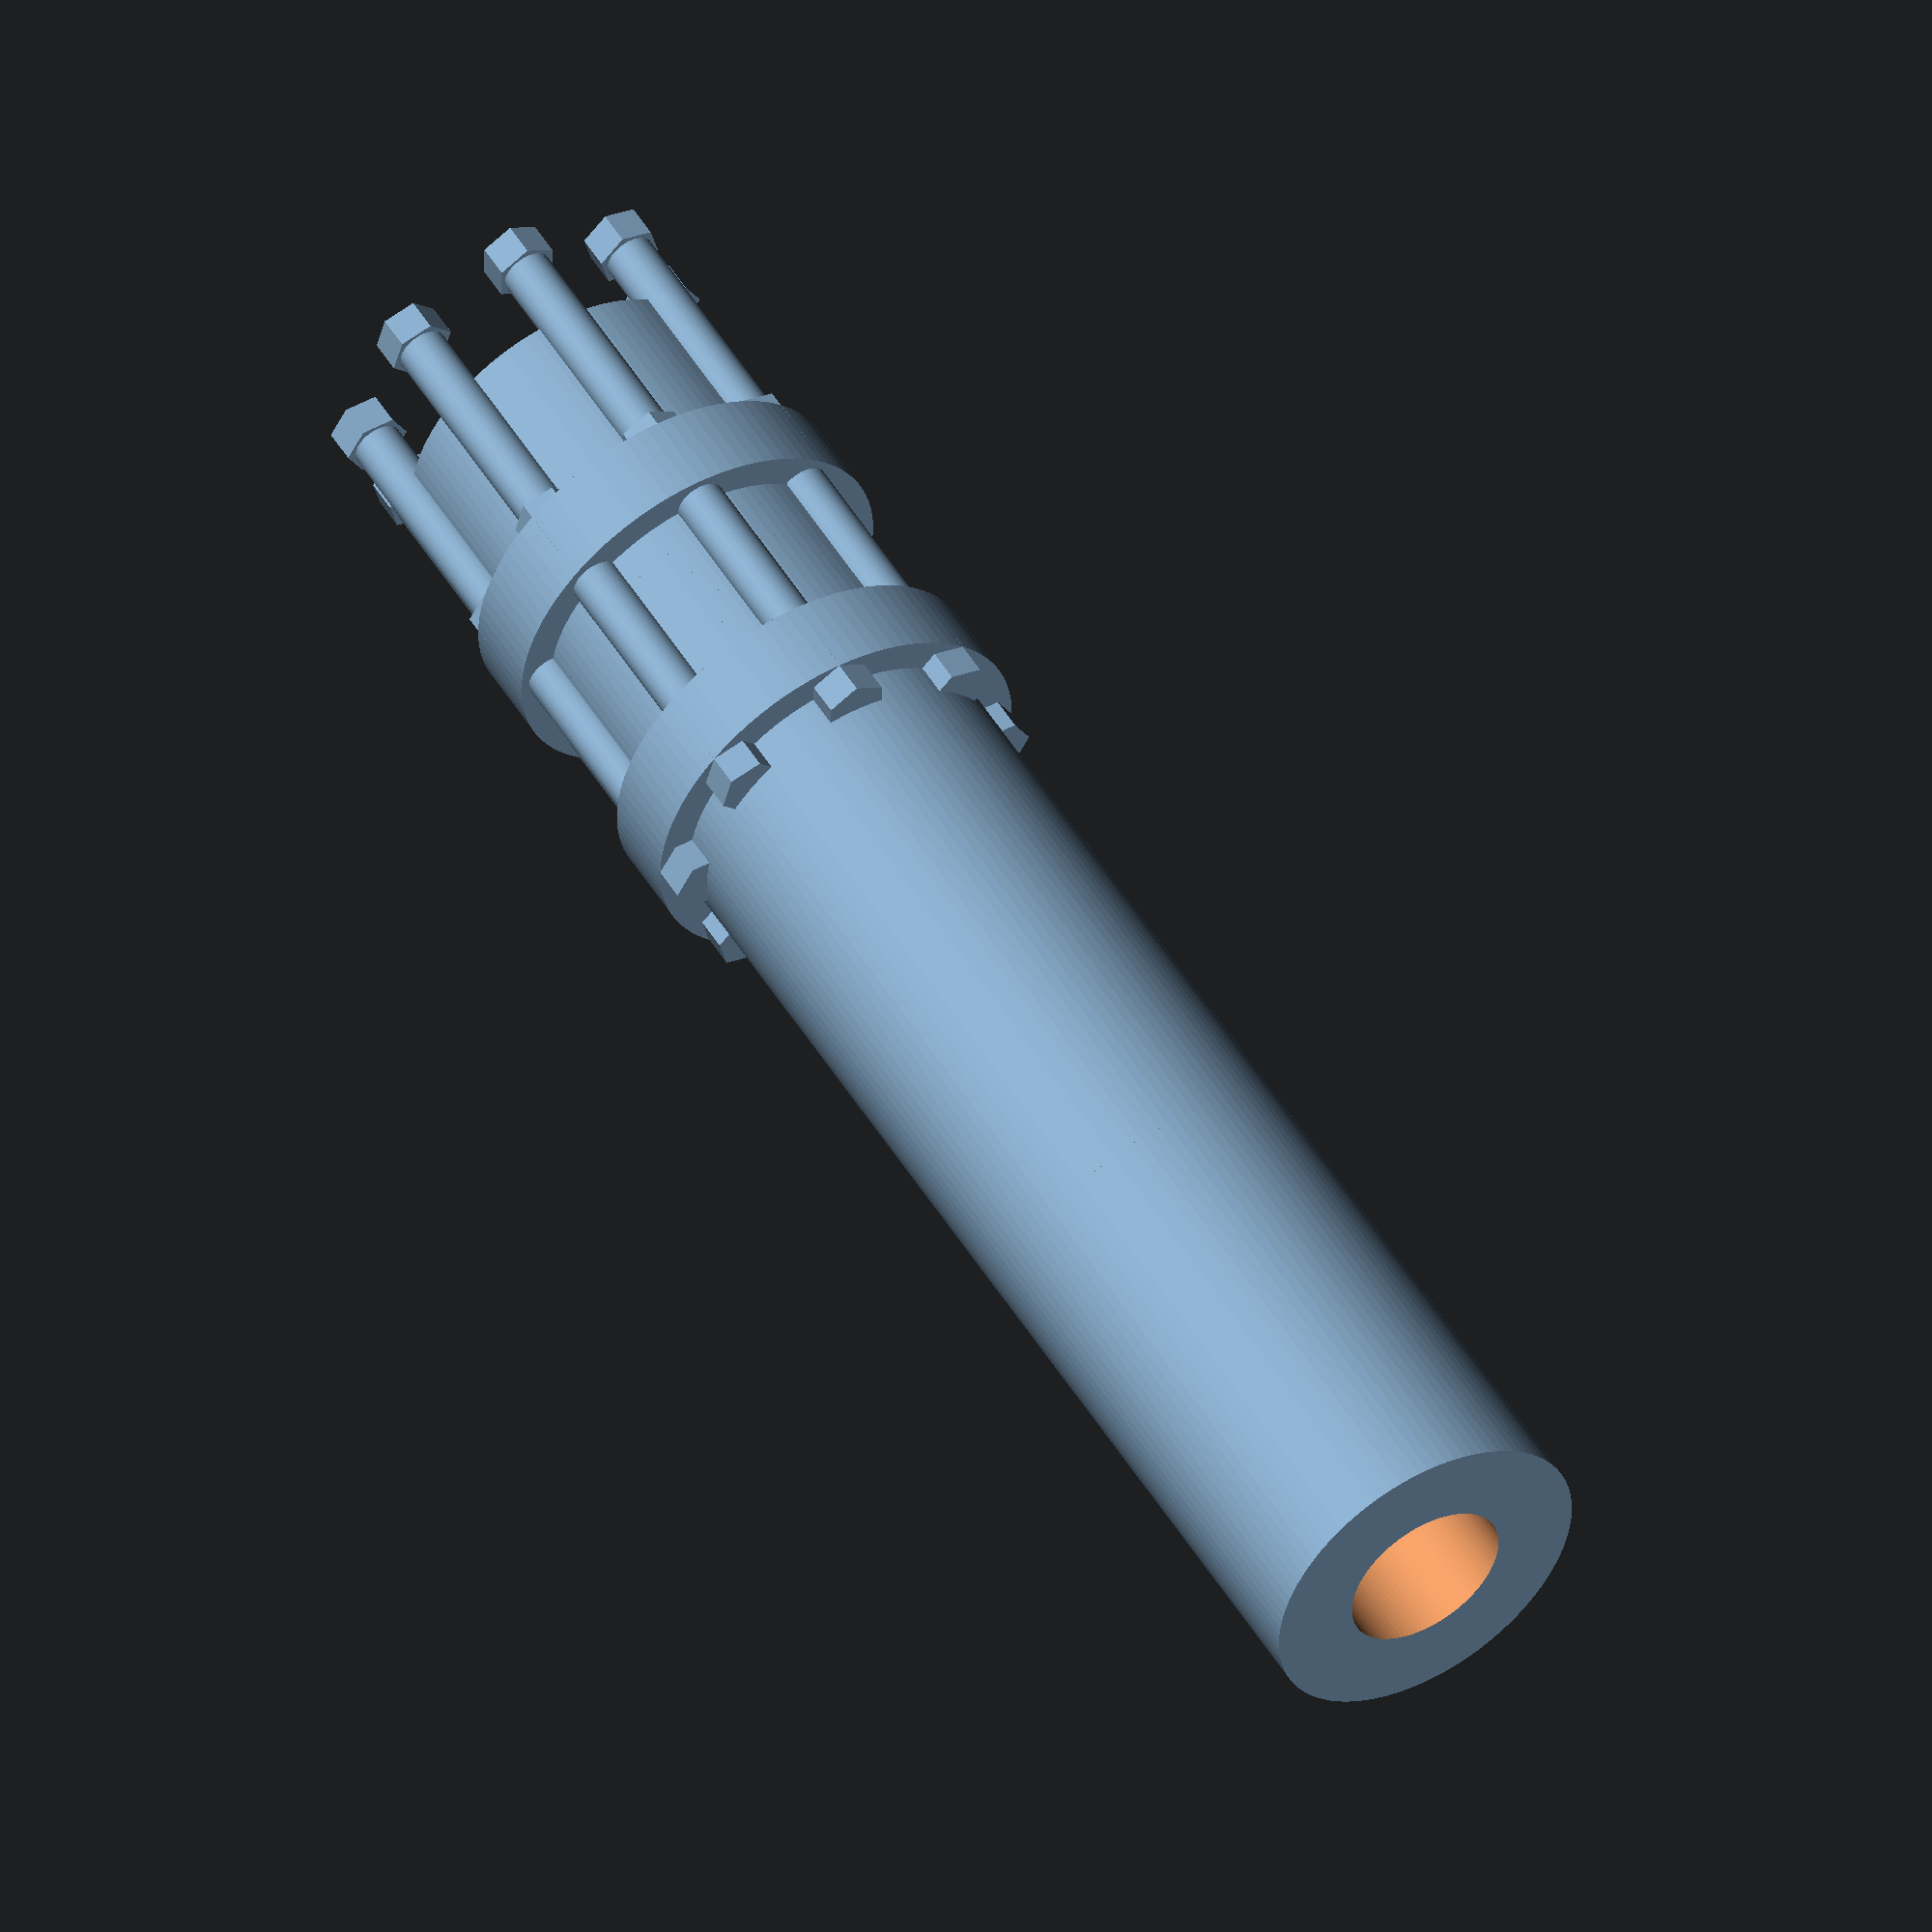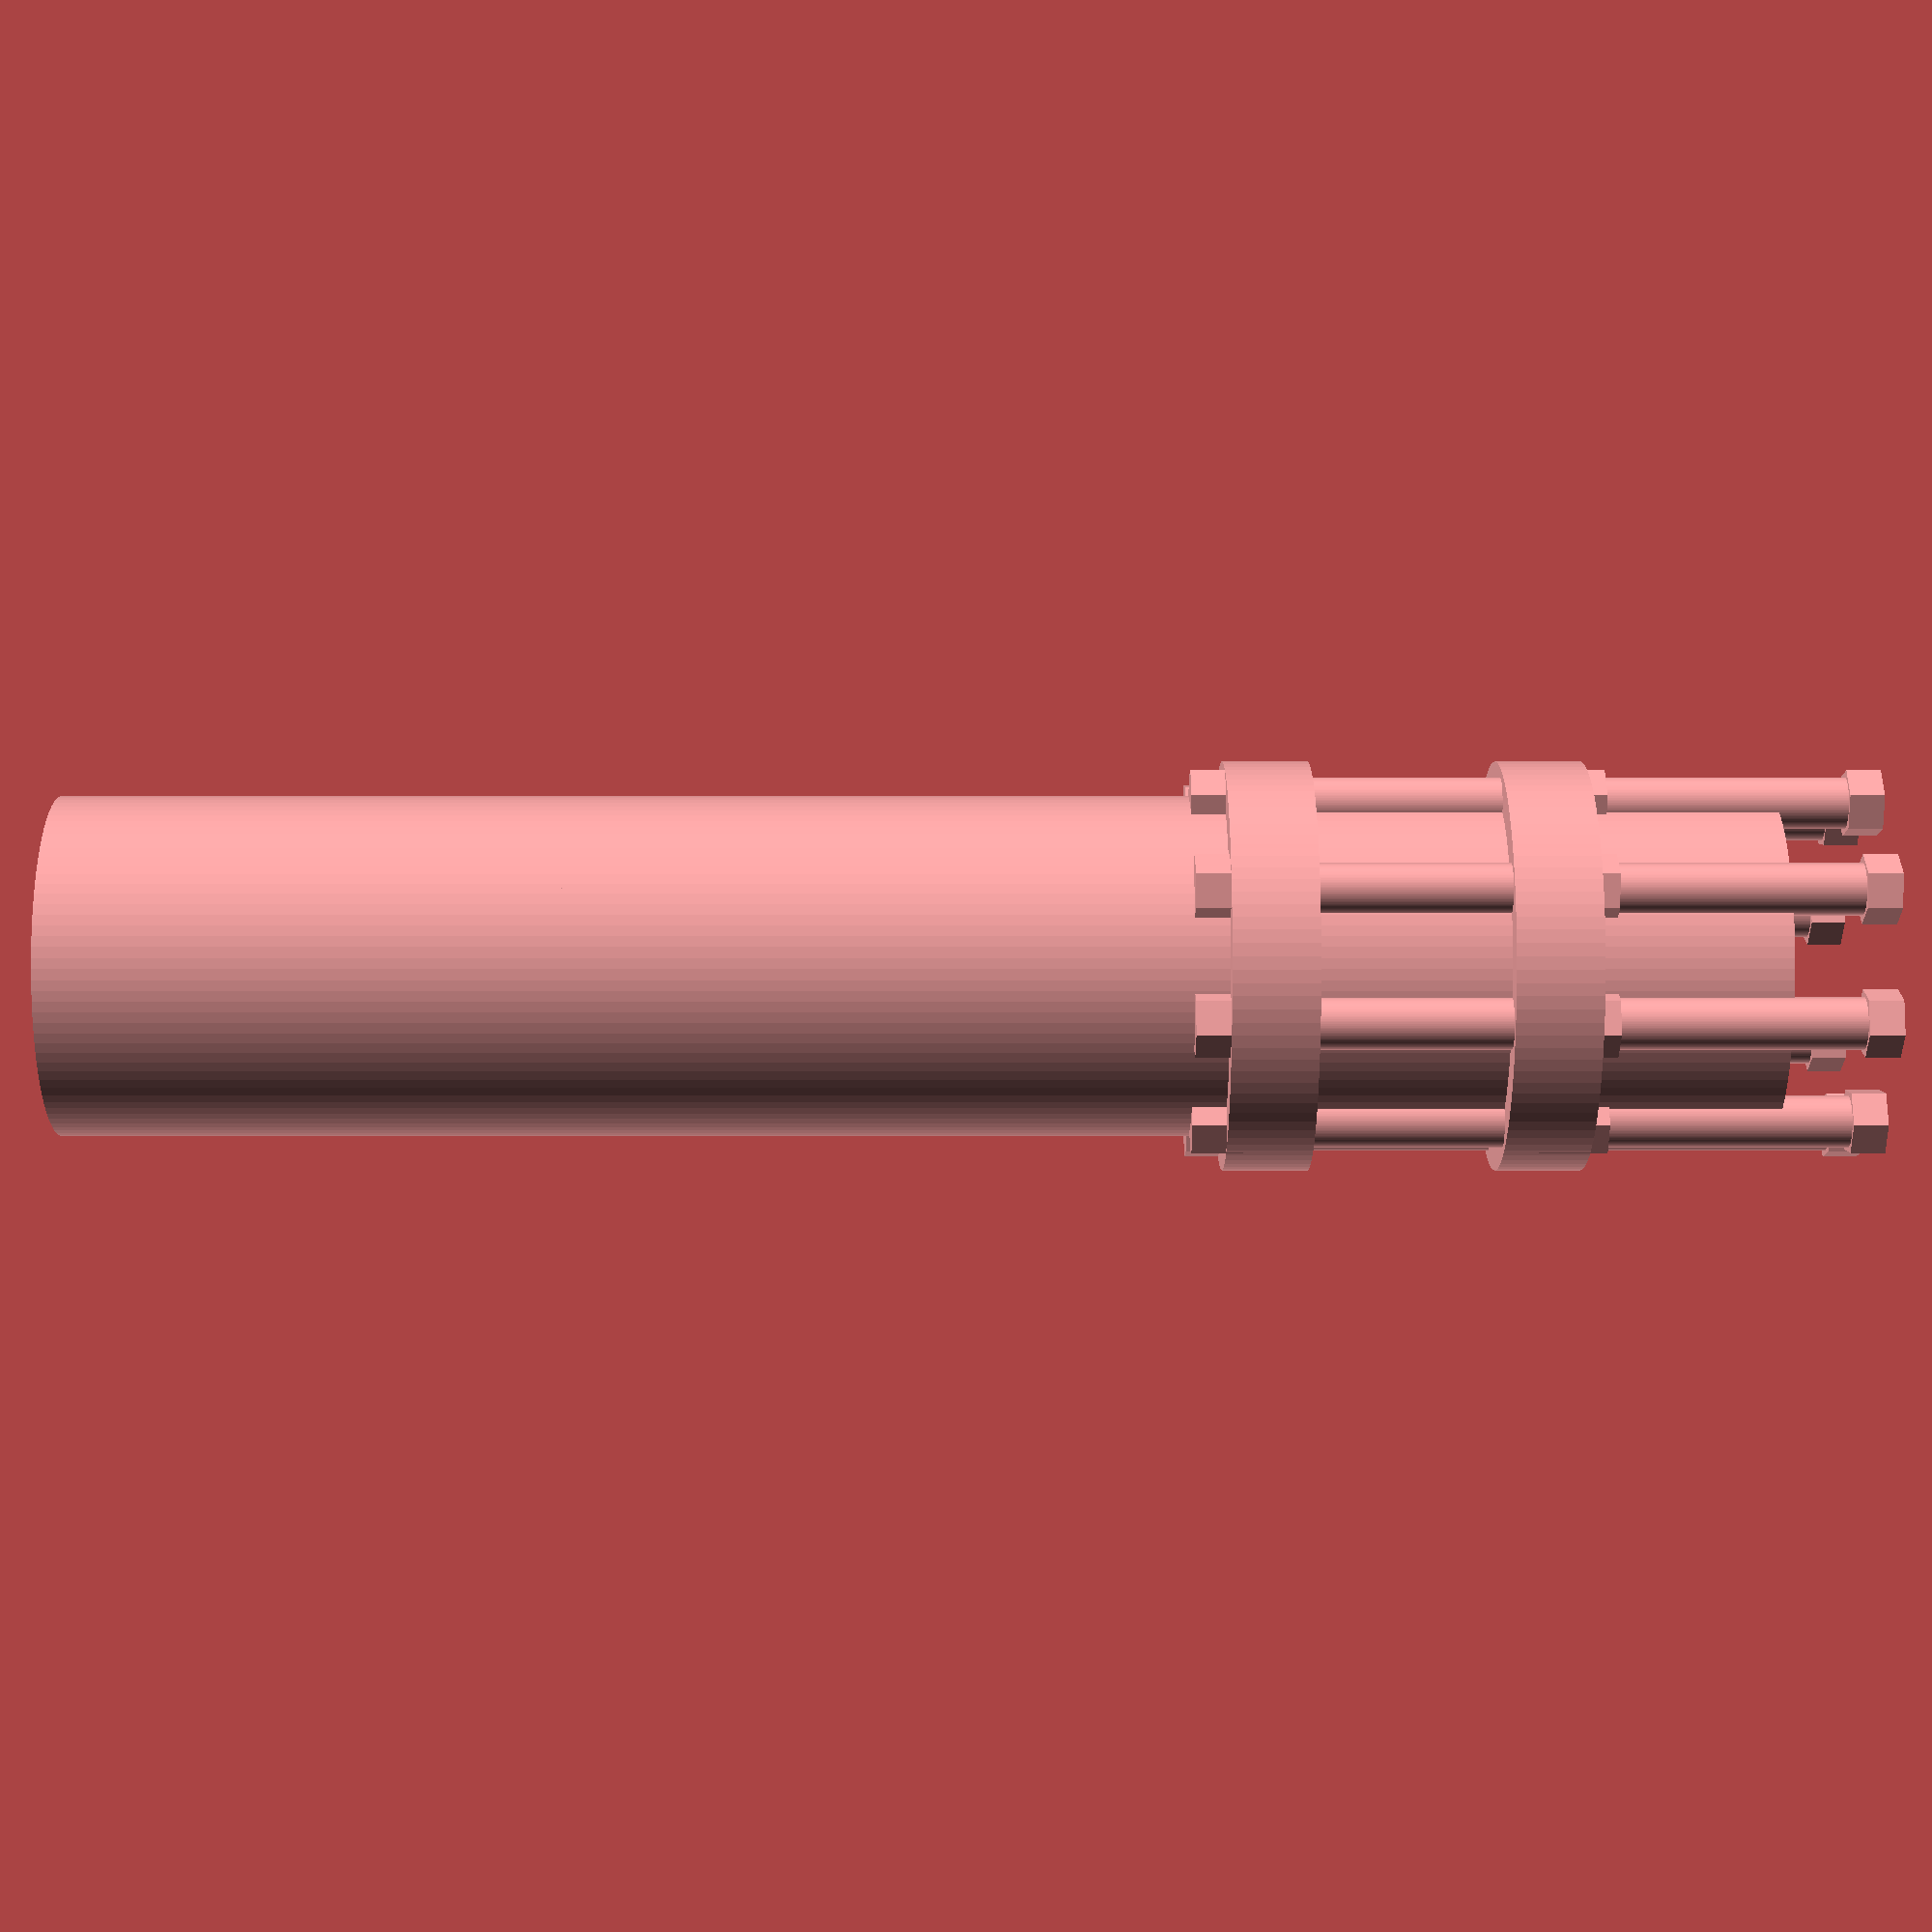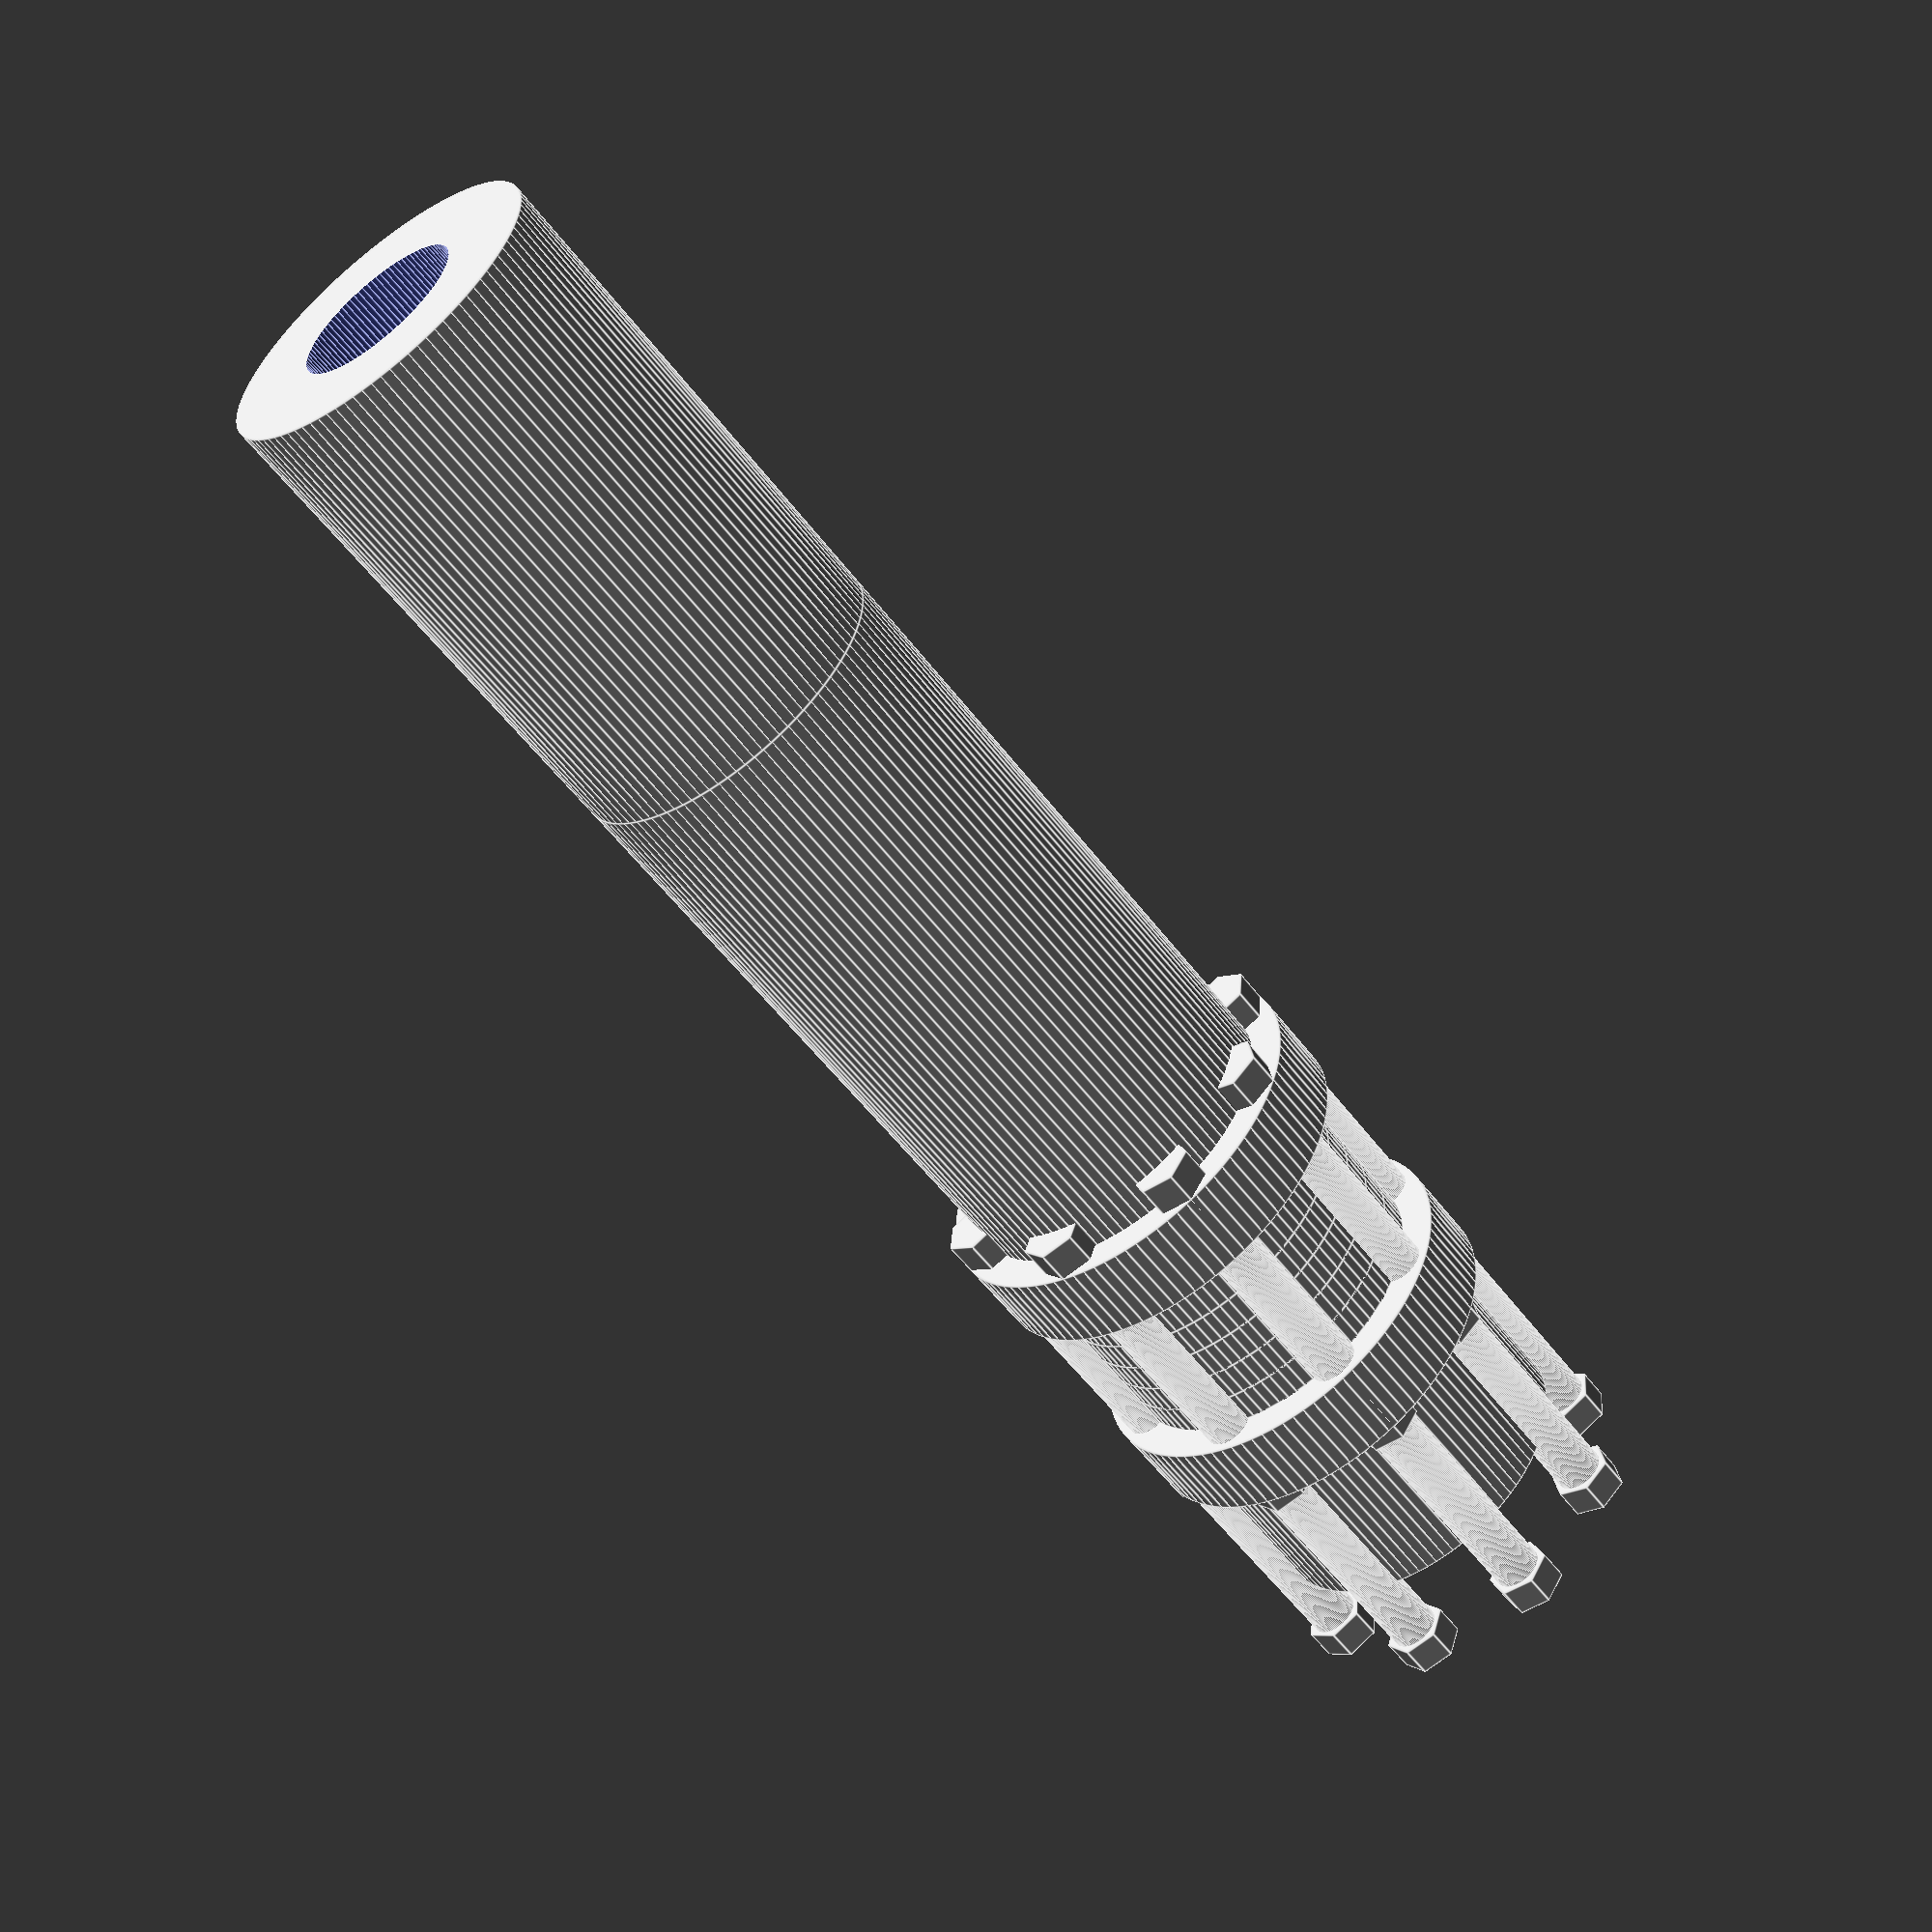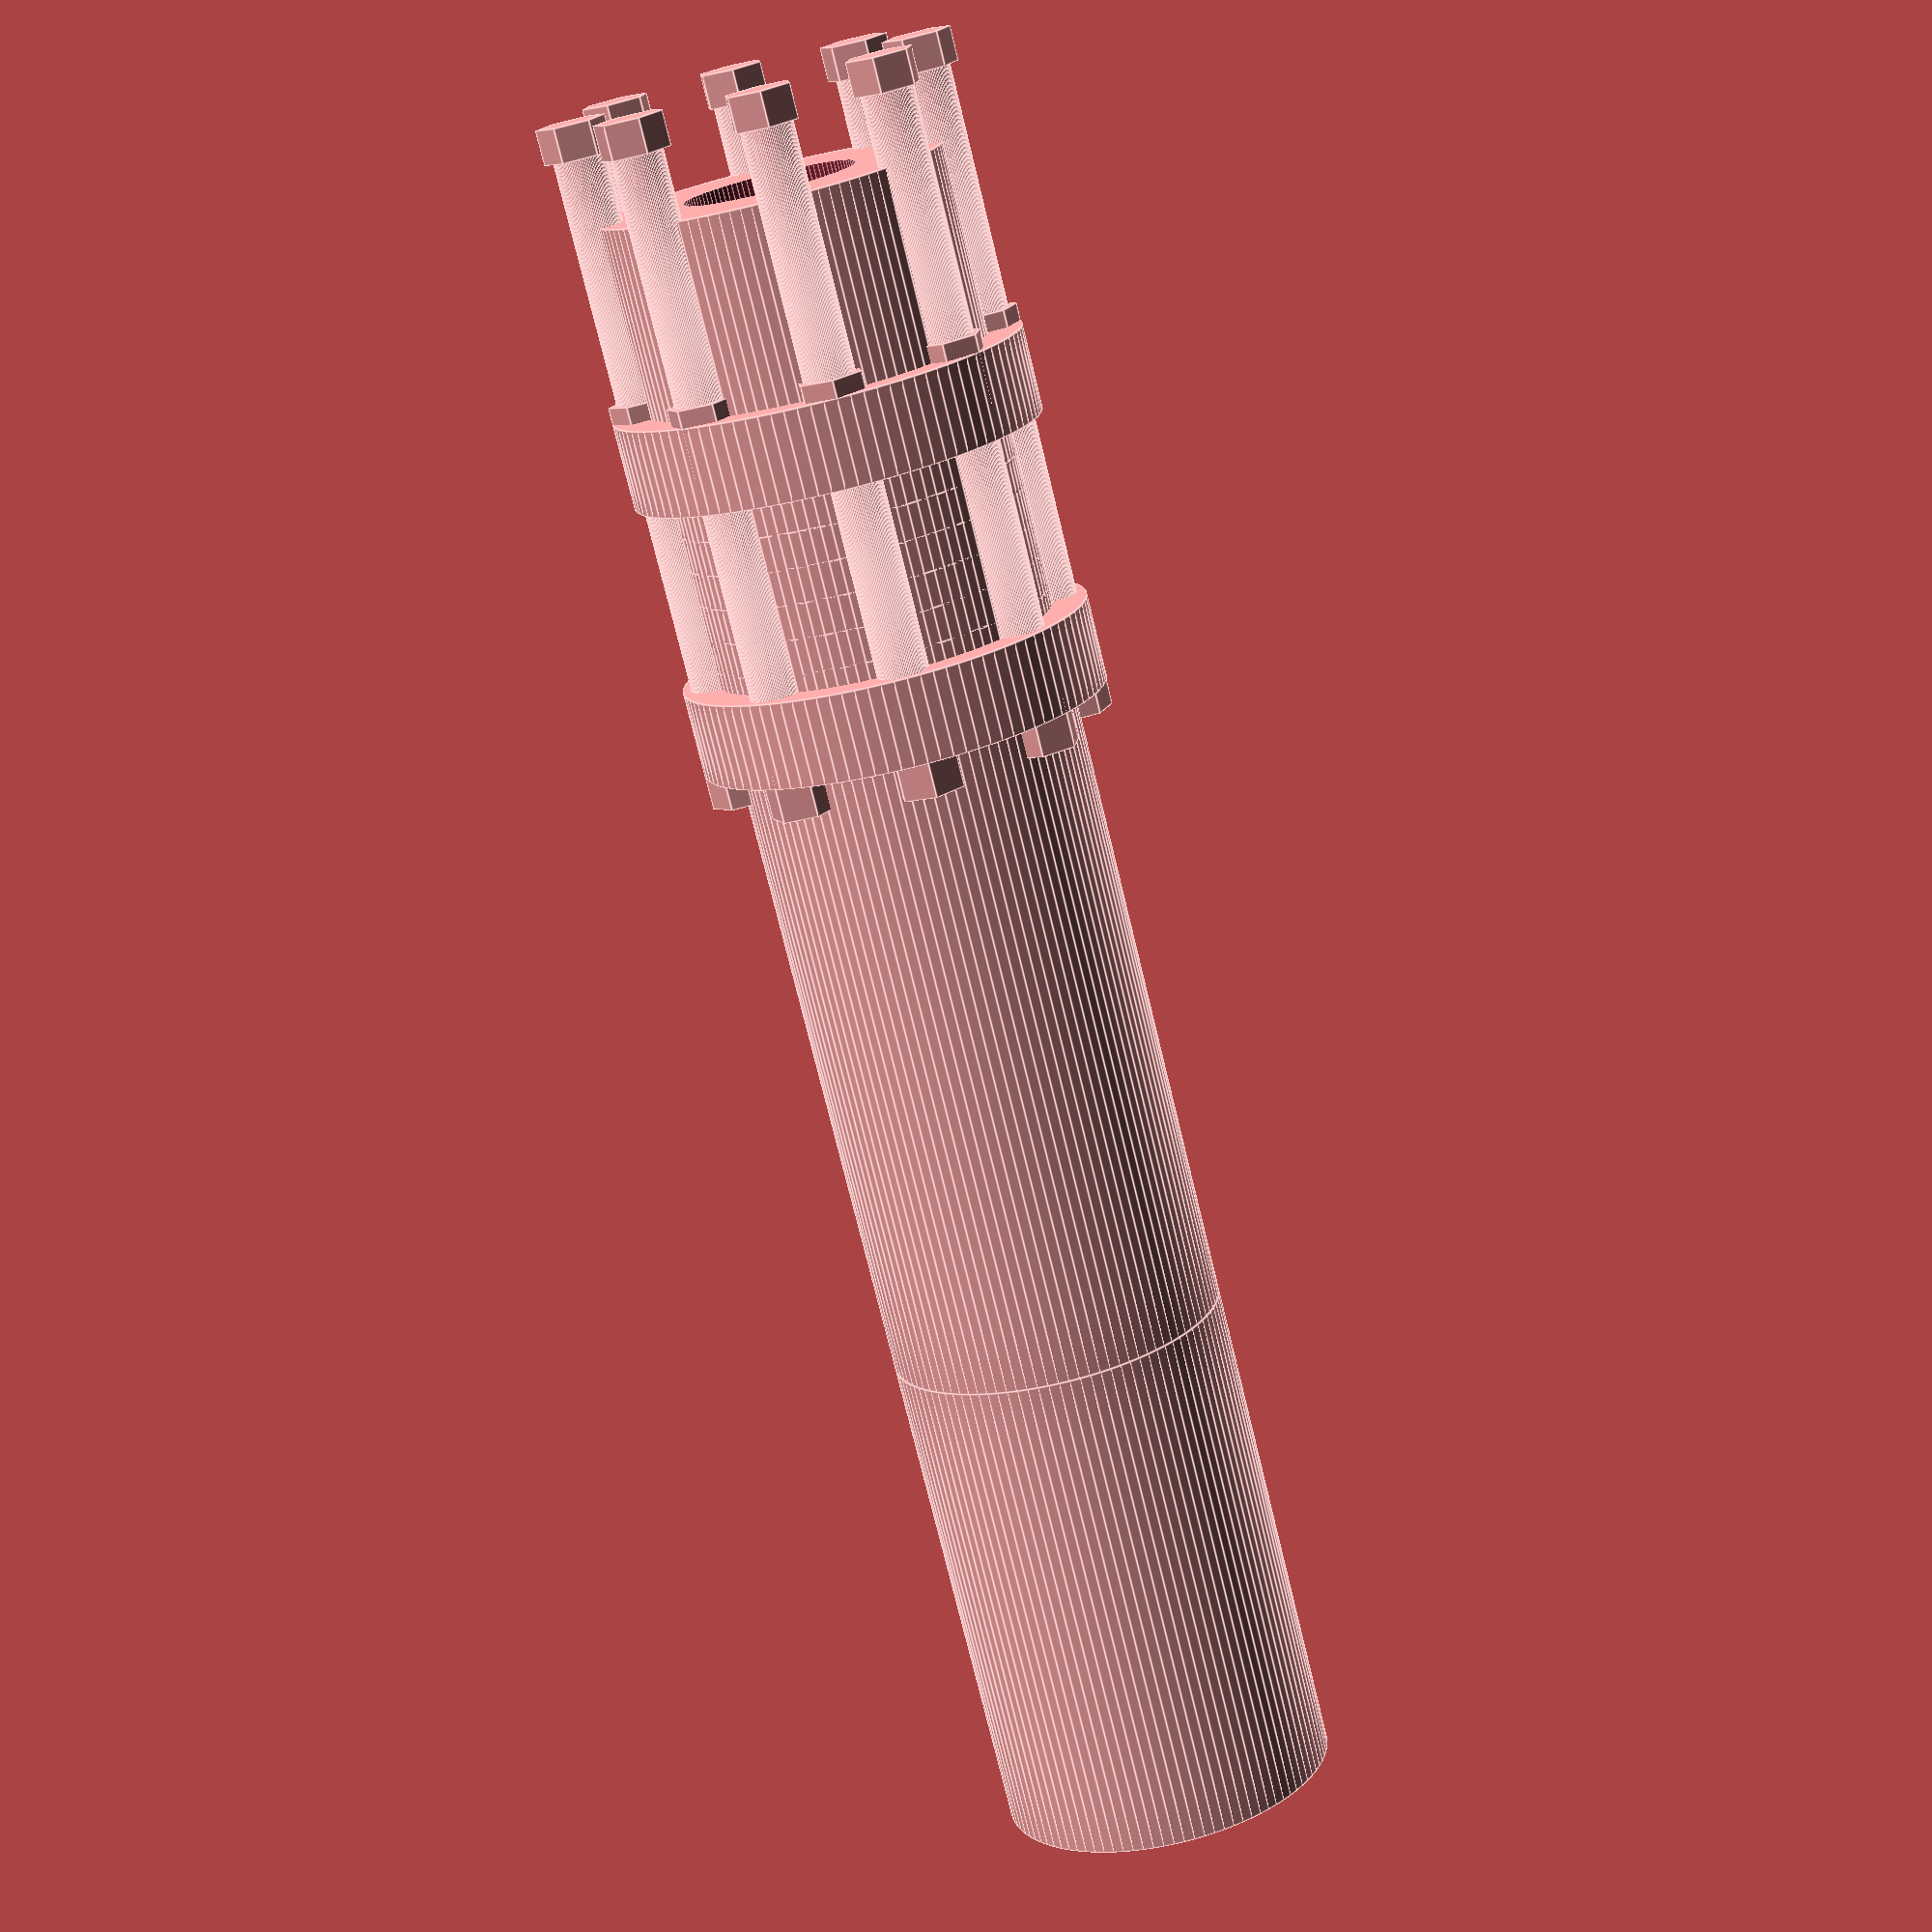
<openscad>

// Parameters for components
module central_shaft() {
    cylinder(h=40, r=10, $fn=100); // Central shaft dimensions
}

module input_shaft() {
    difference() {
        cylinder(h=30, r=10, $fn=100); // Input shaft dimensions
        translate([0, 0, -1]) cylinder(h=32, r=5, $fn=100); // Hollow center
    }
}

module output_shaft() {
    difference() {
        cylinder(h=30, r=10, $fn=100); // Output shaft dimensions
        translate([0, 0, -1]) cylinder(h=32, r=5, $fn=100); // Hollow center
    }
}

module spacer_ring() {
    difference() {
        cylinder(h=2, r=10, $fn=100); // Spacer ring dimensions
        translate([0, 0, -1]) cylinder(h=4, r=8, $fn=100); // Hollow center
    }
}

module flange_plate() {
    difference() {
        cylinder(h=5, r=12, $fn=100); // Flange plate dimensions
        translate([0, 0, -1]) cylinder(h=6, r=8, $fn=100); // Hollow center
        for (i = [0:7]) {
            rotate([0, 0, i * 45]) translate([10, 0, 0]) cylinder(h=6, r=1, $fn=100); // Bolt holes
        }
    }
}

module nut() {
    cylinder(h=3, r=2, $fn=6); // Nut dimensions
}

module bolt() {
    union() {
        cylinder(h=20, r=1.5, $fn=100); // Bolt shaft
        translate([0, 0, 20]) cylinder(h=2, r=2, $fn=6); // Bolt head
    }
}

// Assembly
module flexible_coupling() {
    translate([0, 0, 0]) central_shaft();
    translate([0, 0, 40]) input_shaft();
    translate([0, 0, -30]) output_shaft();

    translate([0, 0, 42]) spacer_ring(); // Layer 1
    translate([0, 0, 44]) spacer_ring(); // Layer 2
    translate([0, 0, 46]) spacer_ring(); // Layer 3
    translate([0, 0, 48]) spacer_ring(); // Layer 4
    translate([0, 0, 50]) spacer_ring(); // Layer 5
    translate([0, 0, 52]) spacer_ring(); // Layer 6

    translate([0, 0, 54]) flange_plate(); // Top flange plate
    translate([0, 0, 38]) flange_plate(); // Bottom flange plate

    for (i = [0:7]) {
        rotate([0, 0, i * 45]) translate([10, 0, 54]) bolt(); // Bolts on top flange plate
        rotate([0, 0, i * 45]) translate([10, 0, 38]) bolt(); // Bolts on bottom flange plate
    }

    for (i = [0:7]) {
        rotate([0, 0, i * 45]) translate([10, 0, 56]) nut(); // Nuts on top flange plate
        rotate([0, 0, i * 45]) translate([10, 0, 36]) nut(); // Nuts on bottom flange plate
    }
}

// Render the flexible coupling
flexible_coupling();


</openscad>
<views>
elev=308.2 azim=358.9 roll=149.4 proj=o view=solid
elev=90.9 azim=340.1 roll=270.0 proj=p view=solid
elev=236.6 azim=69.8 roll=323.2 proj=p view=edges
elev=74.6 azim=262.9 roll=13.6 proj=p view=edges
</views>
